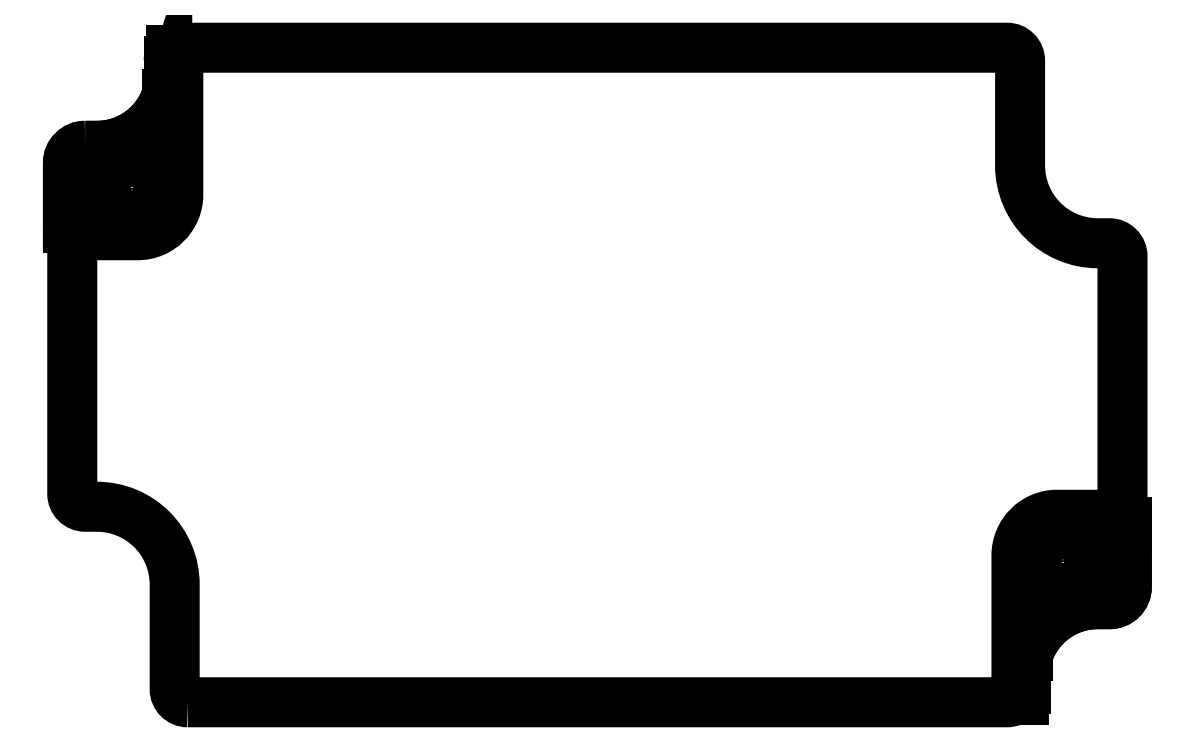
<metadata>
{"format":"dxf","ext":"dxf","renderer":"ezdxf+matplotlib","layout":"modelspace","background":"white","min_lineweight":24,"dpi":150}
</metadata>
<code>
0
SECTION
2
ENTITIES
0
LWPOLYLINE
8
0
90
22
70
1
43
0
10
6.031
20
-46.68
42
-0.4142
10
4.91
20
-45.56
10
4.91
20
-36.56
42
0.4142
10
-1.769
20
-29.88
10
-2.769
20
-29.88
42
-0.4142
10
-3.89
20
-28.76
10
-3.89
20
-6.551
10
1.731
20
-6.551
42
0.4142
10
5.222
20
-3.06
10
5.222
20
9.216
42
-0.2042
10
6.031
20
9.561
10
76.43
20
9.561
42
-0.4142
10
77.55
20
8.44
10
77.55
20
-0.5601
42
0.4142
10
84.23
20
-7.239
10
85.23
20
-7.239
42
-0.4142
10
86.35
20
-8.36
10
86.35
20
-30.57
10
80.73
20
-30.57
42
0.4142
10
77.24
20
-34.06
10
77.24
20
-46.34
42
-0.2042
10
76.43
20
-46.68
0
LWPOLYLINE
8
0
90
7
70
1
43
0
10
-2.769
20
1.132
10
-1.769
20
1.132
42
0.3295
10
4.261
20
5.591
10
4.261
20
-3.06
42
-0.4142
10
1.731
20
-5.591
10
-4.261
20
-5.591
10
-4.261
20
-0.3601
42
-0.4142
0
CIRCLE
8
0
10
1.231
20
-2.56
30
0
40
2
210
-0
220
0
230
1
0
SPLINE
8
0
70
0
71
3
72
11
73
7
74
0
42
1e-09
43
1e-10
44
1e-10
40
0
40
0
40
0
40
0
40
0.0009284
40
0.0009284
40
0.0009284
40
0.001857
40
0.001857
40
0.001857
40
0.001857
10
4.401
20
7.44
30
0
10
4.401
20
7.13
30
0
10
4.389
20
6.821
30
0
10
4.366
20
6.512
30
0
10
4.343
20
6.204
30
0
10
4.308
20
5.897
30
0
10
4.261
20
5.591
30
0
0
LINE
8
0
10
4.261
20
5.591
30
0
11
4.261
21
-3.06
31
0
0
LINE
8
0
10
4.261
20
-3.06
30
0
11
4.561
21
-3.06
31
0
0
LINE
8
0
10
4.561
20
-3.06
30
0
11
4.561
21
9.35
31
0
0
SPLINE
8
0
70
0
71
3
72
26
73
22
74
0
42
1e-09
43
1e-10
44
1e-10
40
0
40
0
40
0
40
0
40
0.00013
40
0.00013
40
0.00013
40
0.0001842
40
0.0001842
40
0.0001842
40
0.00026
40
0.00026
40
0.00026
40
0.0004335
40
0.0004335
40
0.0004335
40
0.00052
40
0.00052
40
0.00052
40
0.0007303
40
0.0007303
40
0.0007303
40
0.00104
40
0.00104
40
0.00104
40
0.00104
10
4.561
20
9.35
30
0
10
4.561
20
9.351
30
0
10
4.549
20
9.322
30
0
10
4.539
20
9.295
30
0
10
4.534
20
9.283
30
0
10
4.53
20
9.271
30
0
10
4.525
20
9.256
30
0
10
4.518
20
9.236
30
0
10
4.511
20
9.214
30
0
10
4.503
20
9.189
30
0
10
4.487
20
9.133
30
0
10
4.473
20
9.08
30
0
10
4.462
20
9.028
30
0
10
4.456
20
9.002
30
0
10
4.451
20
8.975
30
0
10
4.446
20
8.948
30
0
10
4.433
20
8.88
30
0
10
4.423
20
8.811
30
0
10
4.416
20
8.743
30
0
10
4.406
20
8.642
30
0
10
4.401
20
8.542
30
0
10
4.401
20
8.44
30
0
0
LINE
8
0
10
4.401
20
8.44
30
0
11
4.401
21
7.44
31
0
0
LWPOLYLINE
8
0
90
4
70
1
43
0
10
4.561
20
-3.06
10
4.261
20
-3.06
42
-0.4142
10
1.731
20
-5.591
10
1.731
20
-5.891
42
0.4142
0
LINE
8
0
10
-4.261
20
-5.591
30
0
11
1.731
21
-5.591
31
0
0
LINE
8
0
10
1.731
20
-5.591
30
0
11
1.731
21
-5.891
31
0
0
LINE
8
0
10
1.731
20
-5.591
30
0
11
-4.261
21
-5.591
31
0
0
ELLIPSE
8
0
10
-4.251
20
-5.591
30
0
11
-2.254e-14
21
-0.3
31
0
40
0.03491
41
4.712
42
6.266
0
LINE
8
0
10
-4.251
20
-5.891
30
0
11
1.731
21
-5.891
31
0
0
LWPOLYLINE
8
0
90
4
70
1
43
0
10
80.73
20
-31.53
10
80.73
20
-31.23
42
0.4142
10
77.9
20
-34.06
10
78.2
20
-34.06
42
-0.4142
0
ELLIPSE
8
0
10
86.71
20
-31.53
30
0
11
-2.242e-14
21
0.3
31
0
40
0.03491
41
4.712
42
6.266
0
LINE
8
0
10
86.71
20
-31.23
30
0
11
80.73
21
-31.23
31
0
0
LINE
8
0
10
80.73
20
-31.23
30
0
11
80.73
21
-31.53
31
0
0
LINE
8
0
10
80.73
20
-31.53
30
0
11
86.72
21
-31.53
31
0
0
LINE
8
0
10
78.06
20
-45.56
30
0
11
78.06
21
-44.56
31
0
0
SPLINE
8
0
70
0
71
3
72
11
73
7
74
0
42
1e-09
43
1e-10
44
1e-10
40
0
40
0
40
0
40
0
40
0.0009284
40
0.0009284
40
0.0009284
40
0.001857
40
0.001857
40
0.001857
40
0.001857
10
78.06
20
-44.56
30
0
10
78.06
20
-44.25
30
0
10
78.07
20
-43.94
30
0
10
78.1
20
-43.63
30
0
10
78.12
20
-43.32
30
0
10
78.15
20
-43.02
30
0
10
78.2
20
-42.71
30
0
0
LINE
8
0
10
78.2
20
-42.71
30
0
11
78.2
21
-34.06
31
0
0
LINE
8
0
10
77.9
20
-34.06
30
0
11
78.2
21
-34.06
31
0
0
LINE
8
0
10
77.9
20
-34.06
30
0
11
77.9
21
-46.47
31
0
0
SPLINE
8
0
70
0
71
3
72
17
73
13
74
0
42
1e-09
43
1e-10
44
1e-10
40
0
40
0
40
0
40
0
40
0.0005109
40
0.0005109
40
0.0005109
40
0.0007663
40
0.0007663
40
0.0007663
40
0.0008941
40
0.0008941
40
0.0008941
40
0.001022
40
0.001022
40
0.001022
40
0.001022
10
78.06
20
-45.56
30
0
10
78.06
20
-45.73
30
0
10
78.05
20
-45.9
30
0
10
78.02
20
-46.07
30
0
10
78
20
-46.15
30
0
10
77.98
20
-46.23
30
0
10
77.96
20
-46.31
30
0
10
77.95
20
-46.35
30
0
10
77.93
20
-46.38
30
0
10
77.92
20
-46.42
30
0
10
77.91
20
-46.45
30
0
10
77.9
20
-46.47
30
0
10
77.9
20
-46.47
30
0
0
LWPOLYLINE
8
0
90
7
70
1
43
0
10
78.2
20
-42.71
10
78.2
20
-34.06
42
-0.4142
10
80.73
20
-31.53
10
86.72
20
-31.53
10
86.72
20
-36.76
42
-0.4142
10
85.23
20
-38.25
10
84.23
20
-38.25
42
0.3295
0
CIRCLE
8
0
10
81.23
20
-34.56
30
0
40
2
210
-0
220
0
230
1
0
CIRCLE
8
0
10
-1.231
20
-2.56
30
-5.685e-16
40
2
210
0
220
2.22e-16
230
-1
0
LWPOLYLINE
8
0
90
7
70
1
43
0
10
-2.769
20
1.132
10
-1.769
20
1.132
42
0.3295
10
4.261
20
5.591
10
4.261
20
-3.06
42
-0.4142
10
1.731
20
-5.591
10
-4.261
20
-5.591
10
-4.261
20
-0.3601
42
-0.4142
0
CIRCLE
8
0
10
-81.23
20
-34.56
30
1.208e-15
40
2
210
0
220
2.22e-16
230
-1
0
LWPOLYLINE
8
0
90
7
70
1
43
0
10
78.2
20
-42.71
10
78.2
20
-34.06
42
-0.4142
10
80.73
20
-31.53
10
86.72
20
-31.53
10
86.72
20
-36.76
42
-0.4142
10
85.23
20
-38.25
10
84.23
20
-38.25
42
0.3295
0
LINE
8
0
10
-4.261
20
-5.591
30
0
11
1.731
21
-5.591
31
0
0
ARC
8
0
10
1.731
20
-3.06
30
0
40
2.531
210
0
220
-1.11e-16
230
1
50
-90
51
0
0
LINE
8
0
10
4.261
20
-3.06
30
0
11
4.261
21
5.591
31
0
0
LINE
8
0
10
78.2
20
-34.06
30
-8.882e-15
11
78.2
21
-42.71
31
-8.882e-15
0
ARC
8
0
10
80.73
20
-34.06
30
1.998e-14
40
2.531
210
-2.203e-16
220
4.901e-17
230
1
50
90
51
180
0
LINE
8
0
10
86.72
20
-31.53
30
-8.882e-15
11
80.73
21
-31.53
31
-8.882e-15
0
ENDSEC
0
EOF

</code>
